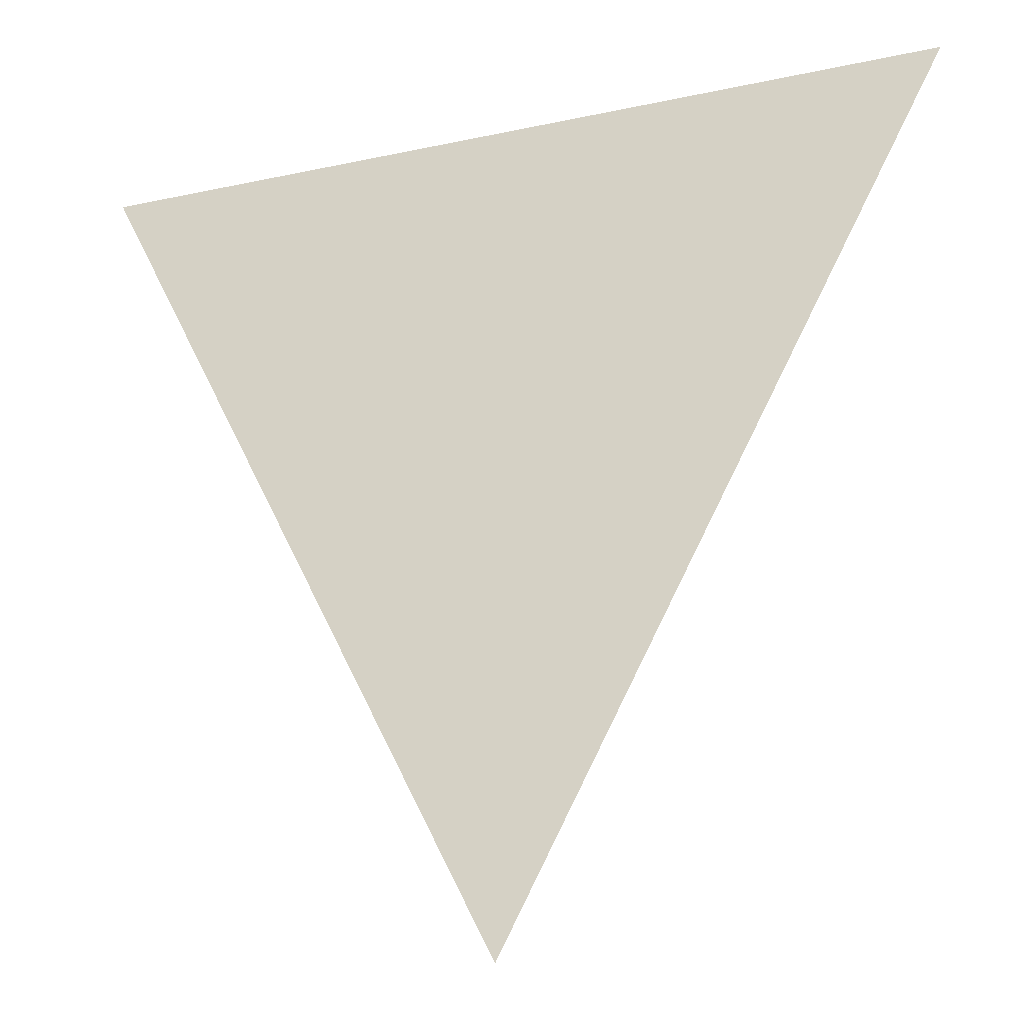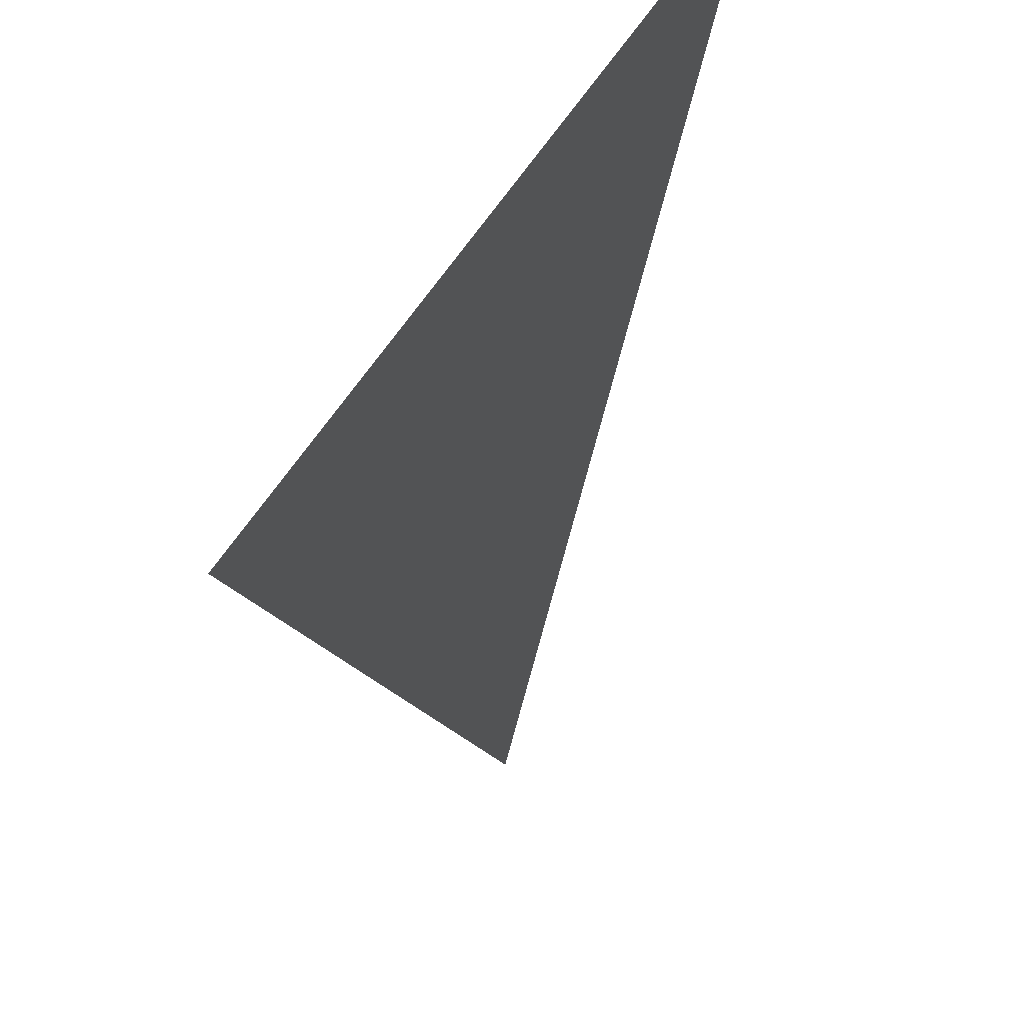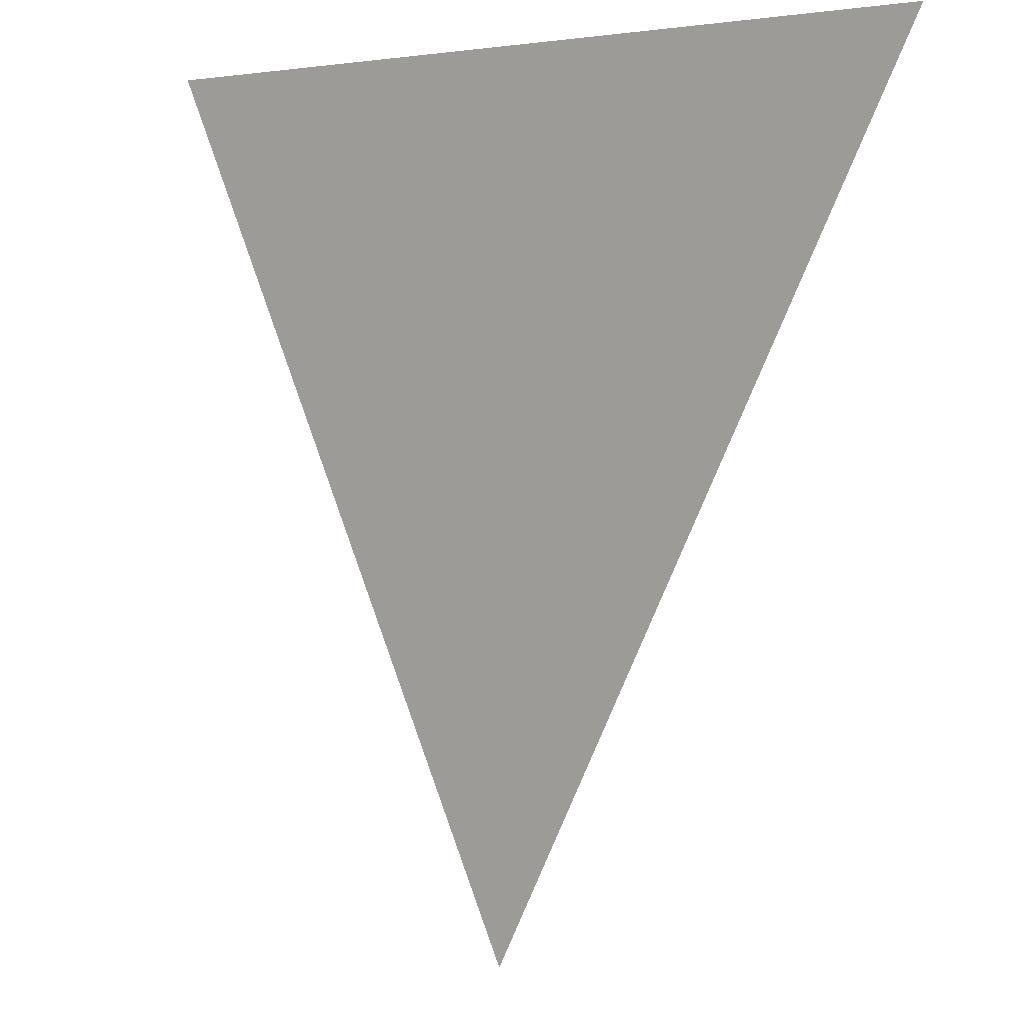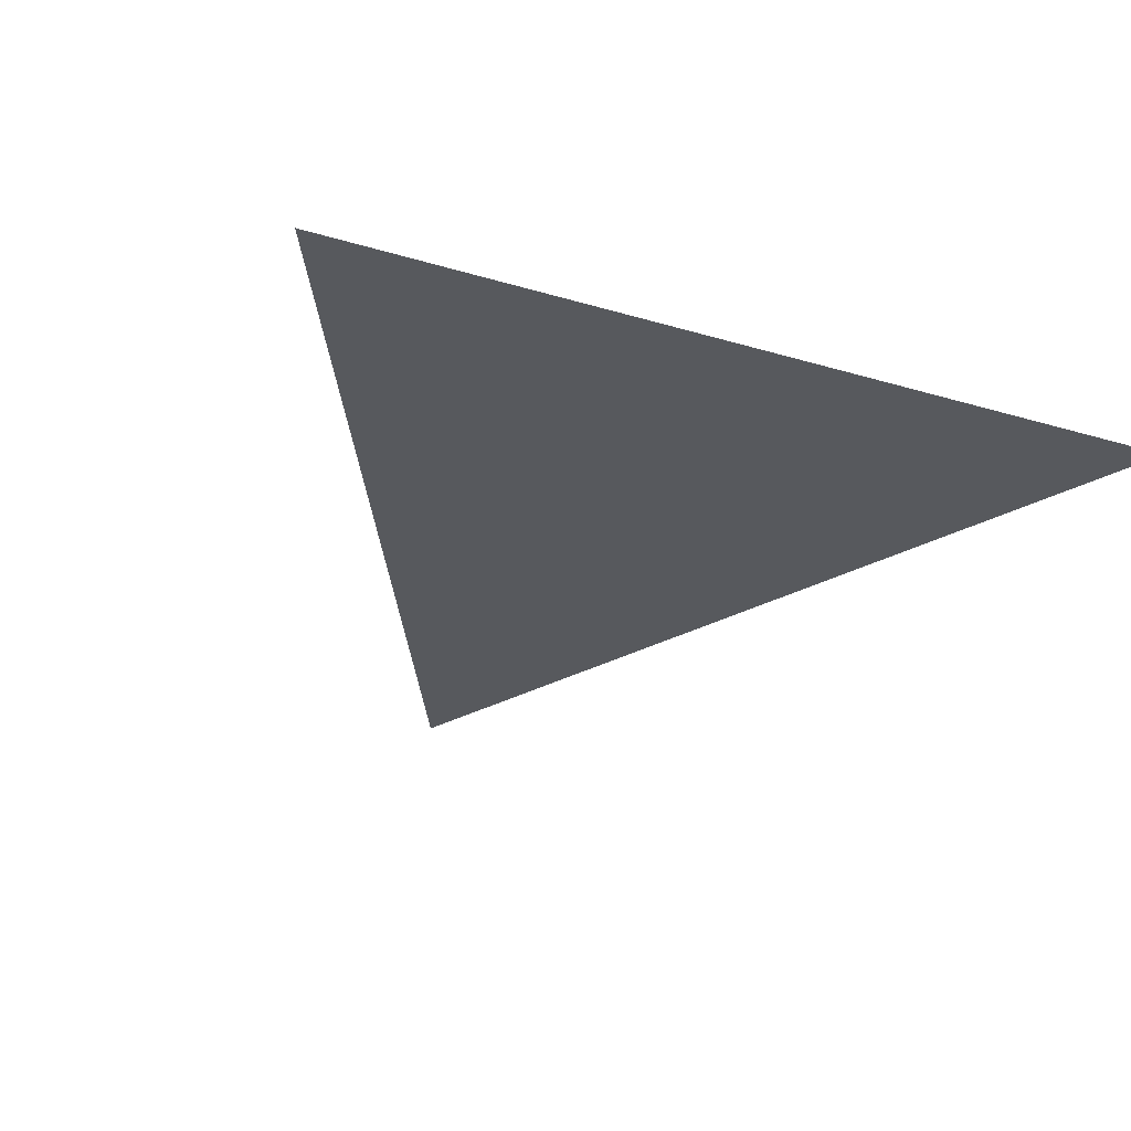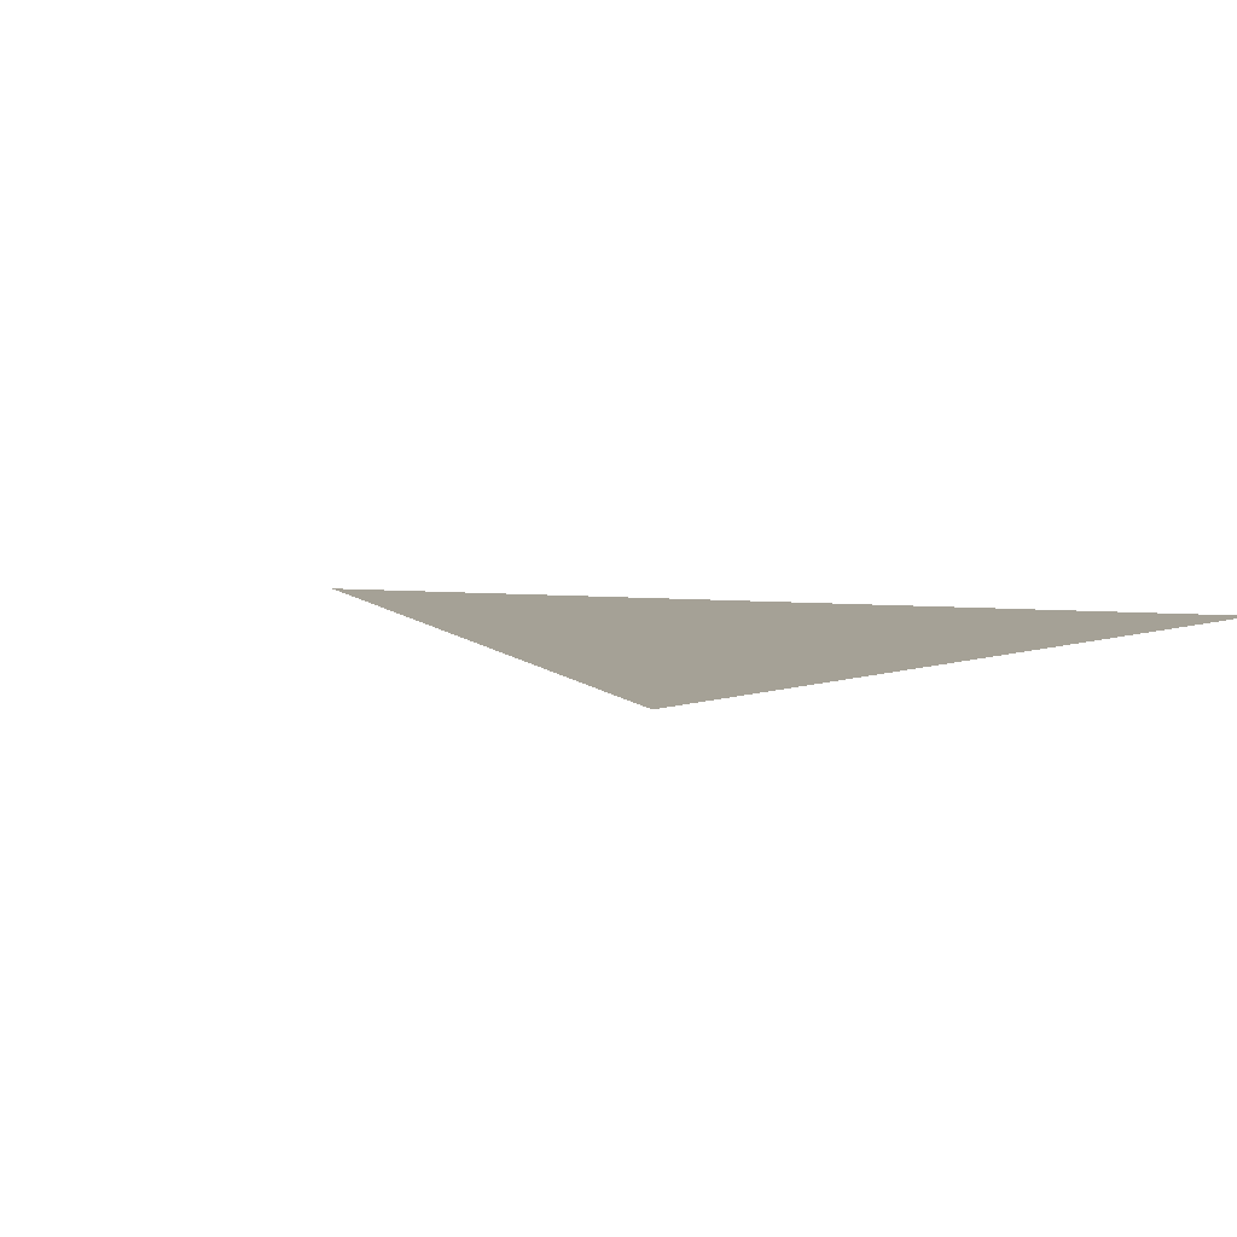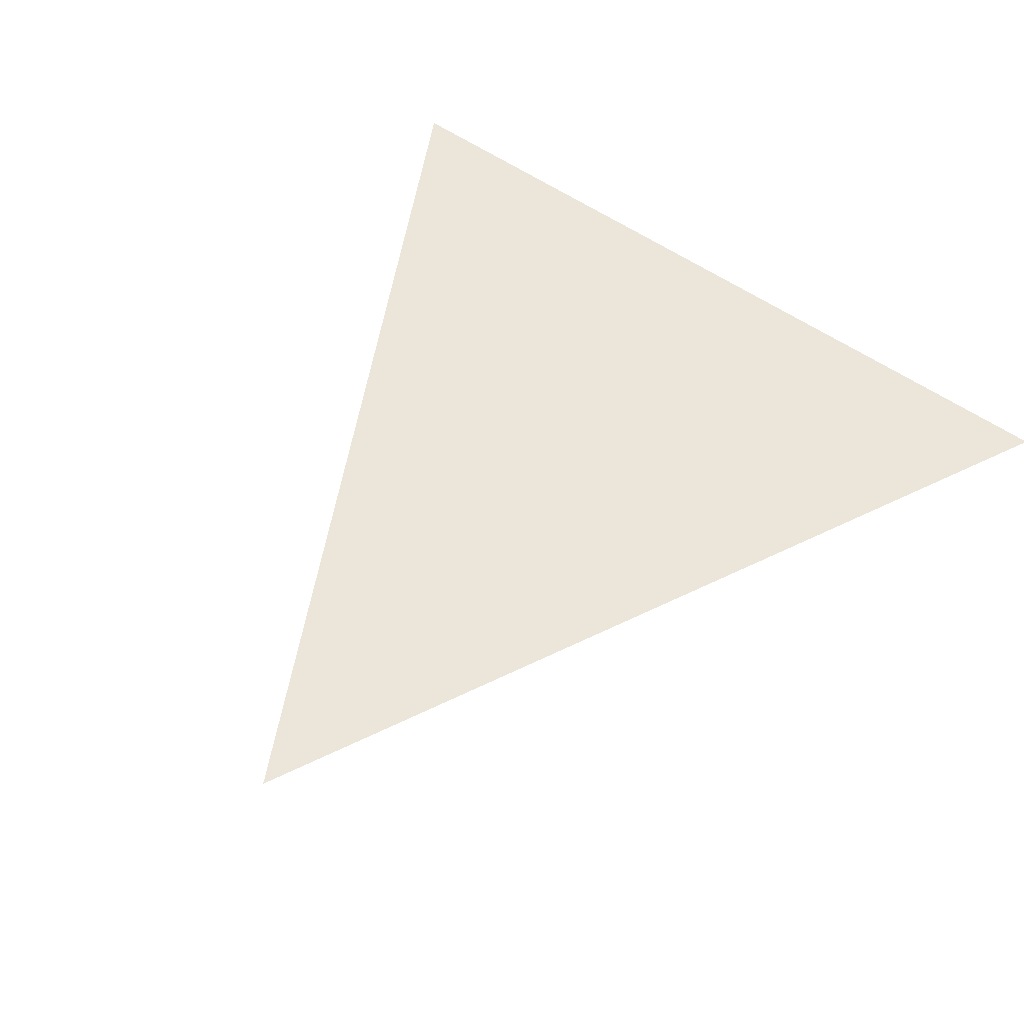
<metadata>
{"format":"obj","ext":"obj","renderer":"f3d","projection":"perspective","resolution":1024,"background":"white","views":[{"elev":-26.9,"azim":-161.5,"up":"+Z"},{"elev":53.2,"azim":119.6,"up":"+Z"},{"elev":3.0,"azim":-140.5,"up":"+Z"},{"elev":-29.1,"azim":-23.9,"up":"+Y"},{"elev":6.0,"azim":-47.4,"up":"+Y"},{"elev":57.4,"azim":-144.4,"up":"+Y"}]}
</metadata>
<code>
o Plane
v -1 1e-06 1
v 1 1e-06 1
v 0.03505 0.001838 -0.988
f 1 2 3

</code>
